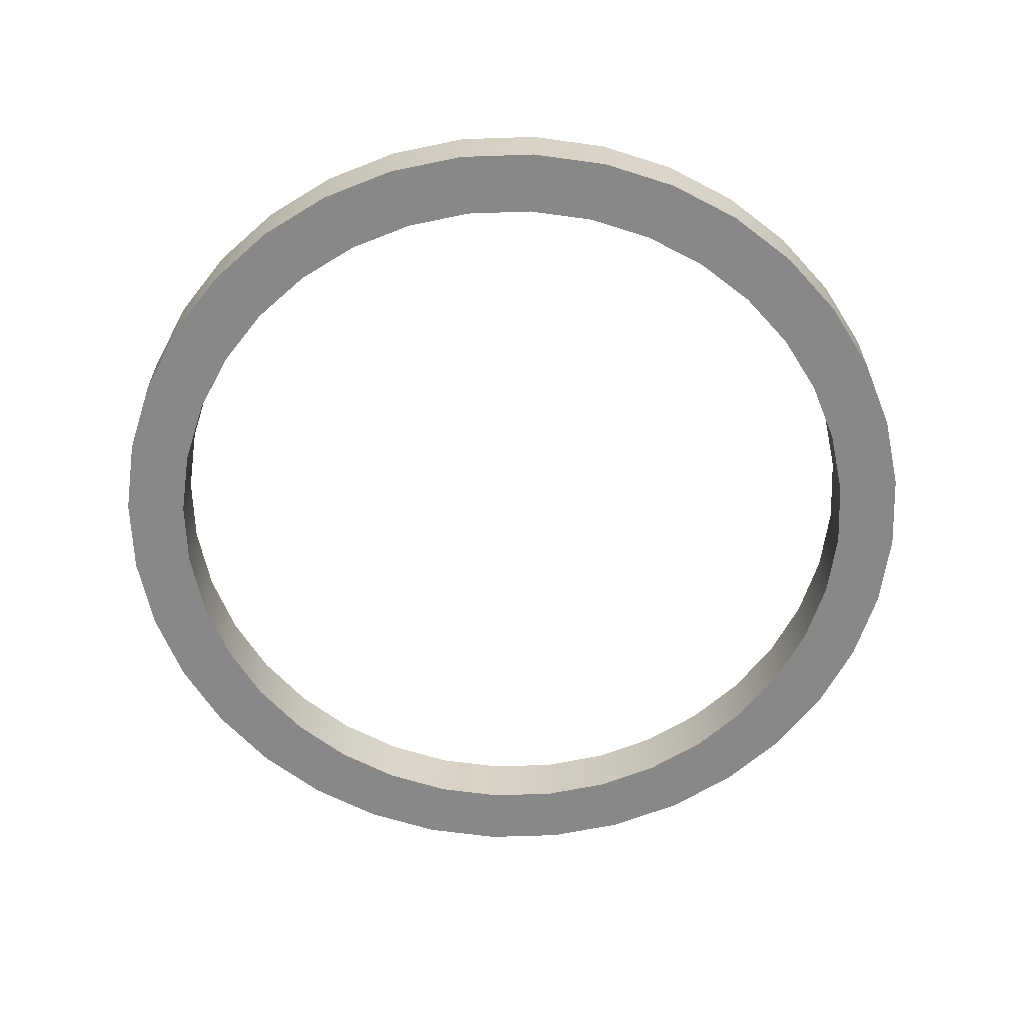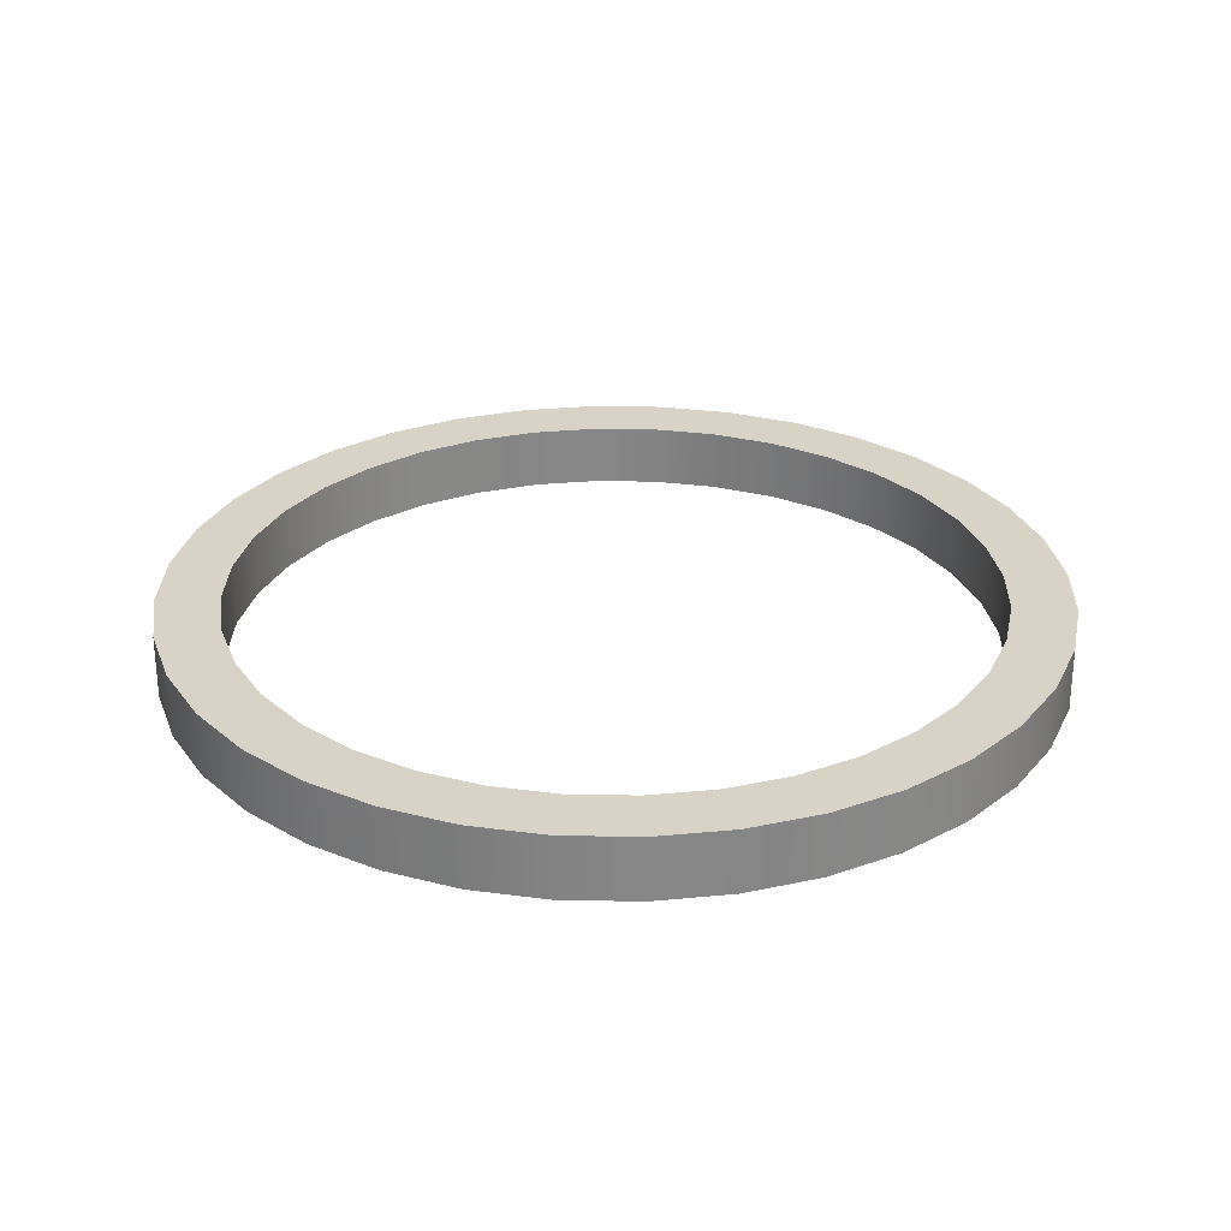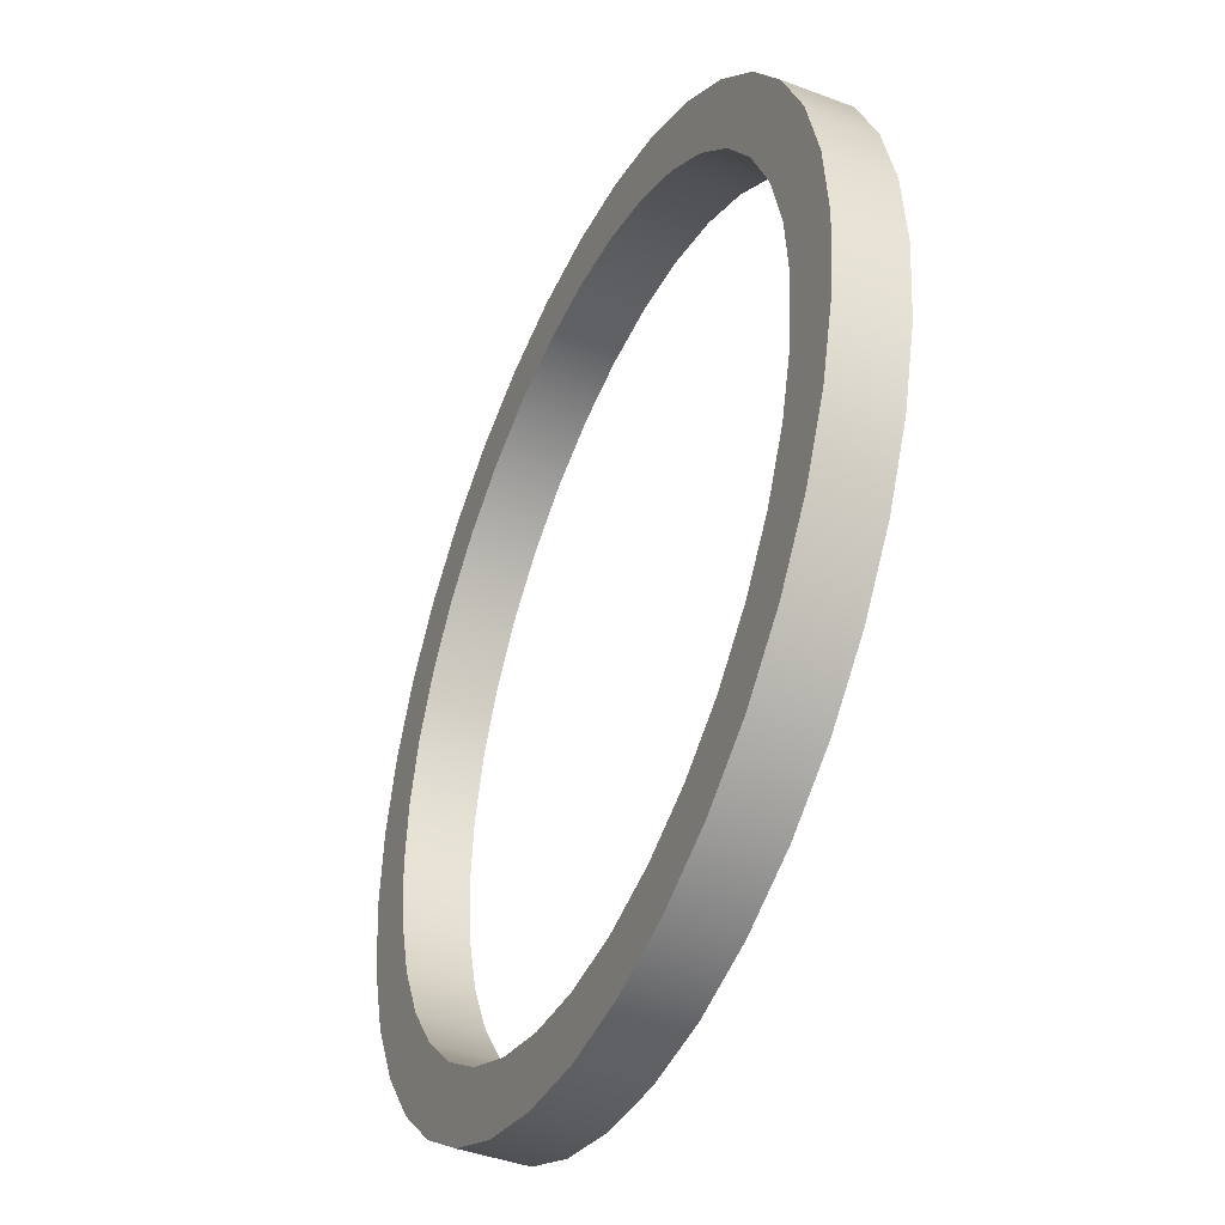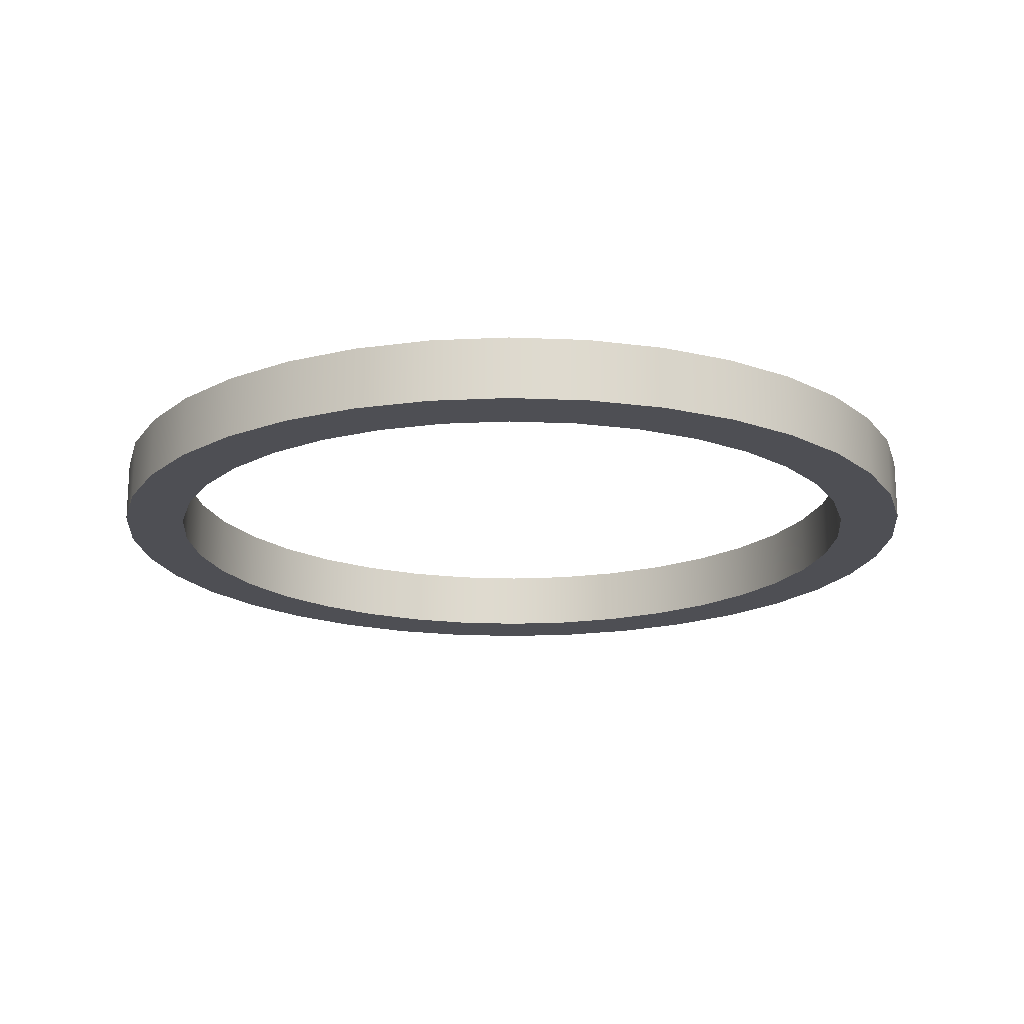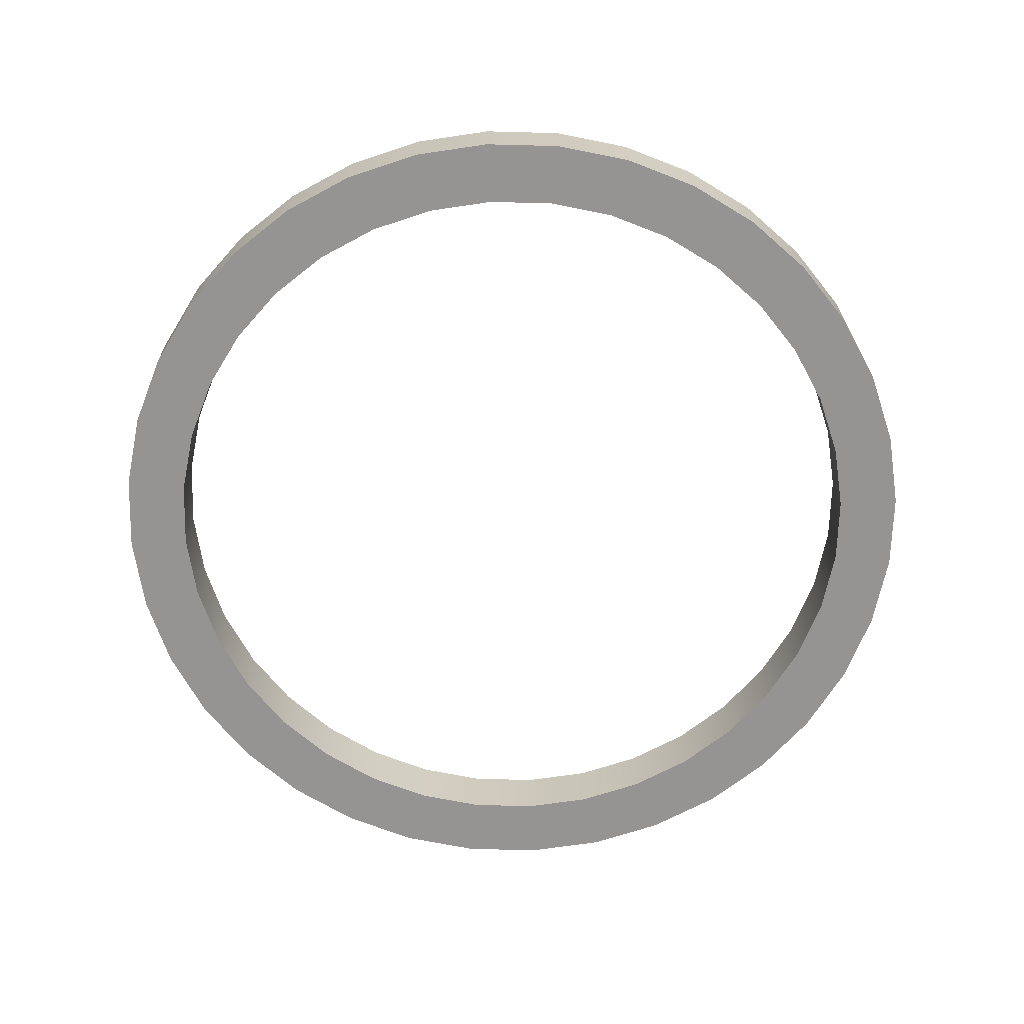
<metadata>
{"format":"obj","ext":"obj","renderer":"f3d","projection":"perspective","resolution":1024,"background":"white","views":[{"elev":-62.8,"azim":-23.0,"up":"+Z"},{"elev":28.0,"azim":-173.4,"up":"+Z"},{"elev":-42.4,"azim":65.7,"up":"+Y"},{"elev":-18.4,"azim":-129.6,"up":"+Z"},{"elev":-67.1,"azim":-66.5,"up":"+Z"}]}
</metadata>
<code>
v 1.2 0 0.1
v 1.4 0 0.1
v 1.4 0 0.1
v 1.4 0 -0.1
v 1.4 0 -0.1
v 1.2 0 -0.1
v 1.2 0 -0.1
v 1.2 0 0.1
v 1.182 -0.2084 0.1
v 1.379 -0.2431 0.1
v 1.379 -0.2431 0.1
v 1.379 -0.2431 -0.1
v 1.379 -0.2431 -0.1
v 1.182 -0.2084 -0.1
v 1.182 -0.2084 -0.1
v 1.182 -0.2084 0.1
v 1.128 -0.4104 0.1
v 1.316 -0.4788 0.1
v 1.316 -0.4788 0.1
v 1.316 -0.4788 -0.1
v 1.316 -0.4788 -0.1
v 1.128 -0.4104 -0.1
v 1.128 -0.4104 -0.1
v 1.128 -0.4104 0.1
v 1.039 -0.6 0.1
v 1.212 -0.7 0.1
v 1.212 -0.7 0.1
v 1.212 -0.7 -0.1
v 1.212 -0.7 -0.1
v 1.039 -0.6 -0.1
v 1.039 -0.6 -0.1
v 1.039 -0.6 0.1
v 0.9193 -0.7713 0.1
v 1.072 -0.8999 0.1
v 1.072 -0.8999 0.1
v 1.072 -0.8999 -0.1
v 1.072 -0.8999 -0.1
v 0.9193 -0.7713 -0.1
v 0.9193 -0.7713 -0.1
v 0.9193 -0.7713 0.1
v 0.7713 -0.9193 0.1
v 0.8999 -1.072 0.1
v 0.8999 -1.072 0.1
v 0.8999 -1.072 -0.1
v 0.8999 -1.072 -0.1
v 0.7713 -0.9193 -0.1
v 0.7713 -0.9193 -0.1
v 0.7713 -0.9193 0.1
v 0.6 -1.039 0.1
v 0.7 -1.212 0.1
v 0.7 -1.212 0.1
v 0.7 -1.212 -0.1
v 0.7 -1.212 -0.1
v 0.6 -1.039 -0.1
v 0.6 -1.039 -0.1
v 0.6 -1.039 0.1
v 0.4104 -1.128 0.1
v 0.4788 -1.316 0.1
v 0.4788 -1.316 0.1
v 0.4788 -1.316 -0.1
v 0.4788 -1.316 -0.1
v 0.4104 -1.128 -0.1
v 0.4104 -1.128 -0.1
v 0.4104 -1.128 0.1
v 0.2084 -1.182 0.1
v 0.2431 -1.379 0.1
v 0.2431 -1.379 0.1
v 0.2431 -1.379 -0.1
v 0.2431 -1.379 -0.1
v 0.2084 -1.182 -0.1
v 0.2084 -1.182 -0.1
v 0.2084 -1.182 0.1
v 7.348e-17 -1.2 0.1
v 8.573e-17 -1.4 0.1
v 8.573e-17 -1.4 0.1
v 8.573e-17 -1.4 -0.1
v 8.573e-17 -1.4 -0.1
v 7.348e-17 -1.2 -0.1
v 7.348e-17 -1.2 -0.1
v 7.348e-17 -1.2 0.1
v -0.2084 -1.182 0.1
v -0.2431 -1.379 0.1
v -0.2431 -1.379 0.1
v -0.2431 -1.379 -0.1
v -0.2431 -1.379 -0.1
v -0.2084 -1.182 -0.1
v -0.2084 -1.182 -0.1
v -0.2084 -1.182 0.1
v -0.4104 -1.128 0.1
v -0.4788 -1.316 0.1
v -0.4788 -1.316 0.1
v -0.4788 -1.316 -0.1
v -0.4788 -1.316 -0.1
v -0.4104 -1.128 -0.1
v -0.4104 -1.128 -0.1
v -0.4104 -1.128 0.1
v -0.6 -1.039 0.1
v -0.7 -1.212 0.1
v -0.7 -1.212 0.1
v -0.7 -1.212 -0.1
v -0.7 -1.212 -0.1
v -0.6 -1.039 -0.1
v -0.6 -1.039 -0.1
v -0.6 -1.039 0.1
v -0.7713 -0.9193 0.1
v -0.8999 -1.072 0.1
v -0.8999 -1.072 0.1
v -0.8999 -1.072 -0.1
v -0.8999 -1.072 -0.1
v -0.7713 -0.9193 -0.1
v -0.7713 -0.9193 -0.1
v -0.7713 -0.9193 0.1
v -0.9193 -0.7713 0.1
v -1.072 -0.8999 0.1
v -1.072 -0.8999 0.1
v -1.072 -0.8999 -0.1
v -1.072 -0.8999 -0.1
v -0.9193 -0.7713 -0.1
v -0.9193 -0.7713 -0.1
v -0.9193 -0.7713 0.1
v -1.039 -0.6 0.1
v -1.212 -0.7 0.1
v -1.212 -0.7 0.1
v -1.212 -0.7 -0.1
v -1.212 -0.7 -0.1
v -1.039 -0.6 -0.1
v -1.039 -0.6 -0.1
v -1.039 -0.6 0.1
v -1.128 -0.4104 0.1
v -1.316 -0.4788 0.1
v -1.316 -0.4788 0.1
v -1.316 -0.4788 -0.1
v -1.316 -0.4788 -0.1
v -1.128 -0.4104 -0.1
v -1.128 -0.4104 -0.1
v -1.128 -0.4104 0.1
v -1.182 -0.2084 0.1
v -1.379 -0.2431 0.1
v -1.379 -0.2431 0.1
v -1.379 -0.2431 -0.1
v -1.379 -0.2431 -0.1
v -1.182 -0.2084 -0.1
v -1.182 -0.2084 -0.1
v -1.182 -0.2084 0.1
v -1.2 -1.47e-16 0.1
v -1.4 -1.715e-16 0.1
v -1.4 -1.715e-16 0.1
v -1.4 -1.715e-16 -0.1
v -1.4 -1.715e-16 -0.1
v -1.2 -1.47e-16 -0.1
v -1.2 -1.47e-16 -0.1
v -1.2 -1.47e-16 0.1
v -1.182 0.2084 0.1
v -1.379 0.2431 0.1
v -1.379 0.2431 0.1
v -1.379 0.2431 -0.1
v -1.379 0.2431 -0.1
v -1.182 0.2084 -0.1
v -1.182 0.2084 -0.1
v -1.182 0.2084 0.1
v -1.128 0.4104 0.1
v -1.316 0.4788 0.1
v -1.316 0.4788 0.1
v -1.316 0.4788 -0.1
v -1.316 0.4788 -0.1
v -1.128 0.4104 -0.1
v -1.128 0.4104 -0.1
v -1.128 0.4104 0.1
v -1.039 0.6 0.1
v -1.212 0.7 0.1
v -1.212 0.7 0.1
v -1.212 0.7 -0.1
v -1.212 0.7 -0.1
v -1.039 0.6 -0.1
v -1.039 0.6 -0.1
v -1.039 0.6 0.1
v -0.9193 0.7713 0.1
v -1.072 0.8999 0.1
v -1.072 0.8999 0.1
v -1.072 0.8999 -0.1
v -1.072 0.8999 -0.1
v -0.9193 0.7713 -0.1
v -0.9193 0.7713 -0.1
v -0.9193 0.7713 0.1
v -0.7713 0.9193 0.1
v -0.8999 1.072 0.1
v -0.8999 1.072 0.1
v -0.8999 1.072 -0.1
v -0.8999 1.072 -0.1
v -0.7713 0.9193 -0.1
v -0.7713 0.9193 -0.1
v -0.7713 0.9193 0.1
v -0.6 1.039 0.1
v -0.7 1.212 0.1
v -0.7 1.212 0.1
v -0.7 1.212 -0.1
v -0.7 1.212 -0.1
v -0.6 1.039 -0.1
v -0.6 1.039 -0.1
v -0.6 1.039 0.1
v -0.4104 1.128 0.1
v -0.4788 1.316 0.1
v -0.4788 1.316 0.1
v -0.4788 1.316 -0.1
v -0.4788 1.316 -0.1
v -0.4104 1.128 -0.1
v -0.4104 1.128 -0.1
v -0.4104 1.128 0.1
v -0.2084 1.182 0.1
v -0.2431 1.379 0.1
v -0.2431 1.379 0.1
v -0.2431 1.379 -0.1
v -0.2431 1.379 -0.1
v -0.2084 1.182 -0.1
v -0.2084 1.182 -0.1
v -0.2084 1.182 0.1
v -2.204e-16 1.2 0.1
v -2.572e-16 1.4 0.1
v -2.572e-16 1.4 0.1
v -2.572e-16 1.4 -0.1
v -2.572e-16 1.4 -0.1
v -2.204e-16 1.2 -0.1
v -2.204e-16 1.2 -0.1
v -2.204e-16 1.2 0.1
v 0.2084 1.182 0.1
v 0.2431 1.379 0.1
v 0.2431 1.379 0.1
v 0.2431 1.379 -0.1
v 0.2431 1.379 -0.1
v 0.2084 1.182 -0.1
v 0.2084 1.182 -0.1
v 0.2084 1.182 0.1
v 0.4104 1.128 0.1
v 0.4788 1.316 0.1
v 0.4788 1.316 0.1
v 0.4788 1.316 -0.1
v 0.4788 1.316 -0.1
v 0.4104 1.128 -0.1
v 0.4104 1.128 -0.1
v 0.4104 1.128 0.1
v 0.6 1.039 0.1
v 0.7 1.212 0.1
v 0.7 1.212 0.1
v 0.7 1.212 -0.1
v 0.7 1.212 -0.1
v 0.6 1.039 -0.1
v 0.6 1.039 -0.1
v 0.6 1.039 0.1
v 0.7713 0.9193 0.1
v 0.8999 1.072 0.1
v 0.8999 1.072 0.1
v 0.8999 1.072 -0.1
v 0.8999 1.072 -0.1
v 0.7713 0.9193 -0.1
v 0.7713 0.9193 -0.1
v 0.7713 0.9193 0.1
v 0.9193 0.7713 0.1
v 1.072 0.8999 0.1
v 1.072 0.8999 0.1
v 1.072 0.8999 -0.1
v 1.072 0.8999 -0.1
v 0.9193 0.7713 -0.1
v 0.9193 0.7713 -0.1
v 0.9193 0.7713 0.1
v 1.039 0.6 0.1
v 1.212 0.7 0.1
v 1.212 0.7 0.1
v 1.212 0.7 -0.1
v 1.212 0.7 -0.1
v 1.039 0.6 -0.1
v 1.039 0.6 -0.1
v 1.039 0.6 0.1
v 1.128 0.4104 0.1
v 1.316 0.4788 0.1
v 1.316 0.4788 0.1
v 1.316 0.4788 -0.1
v 1.316 0.4788 -0.1
v 1.128 0.4104 -0.1
v 1.128 0.4104 -0.1
v 1.128 0.4104 0.1
v 1.182 0.2084 0.1
v 1.379 0.2431 0.1
v 1.379 0.2431 0.1
v 1.379 0.2431 -0.1
v 1.379 0.2431 -0.1
v 1.182 0.2084 -0.1
v 1.182 0.2084 -0.1
v 1.182 0.2084 0.1
f 9 10 2 1
f 11 12 4 3
f 13 14 6 5
f 15 16 8 7
f 17 18 10 9
f 19 20 12 11
f 21 22 14 13
f 23 24 16 15
f 25 26 18 17
f 27 28 20 19
f 29 30 22 21
f 31 32 24 23
f 33 34 26 25
f 35 36 28 27
f 37 38 30 29
f 39 40 32 31
f 41 42 34 33
f 43 44 36 35
f 45 46 38 37
f 47 48 40 39
f 49 50 42 41
f 51 52 44 43
f 53 54 46 45
f 55 56 48 47
f 57 58 50 49
f 59 60 52 51
f 61 62 54 53
f 63 64 56 55
f 65 66 58 57
f 67 68 60 59
f 69 70 62 61
f 71 72 64 63
f 73 74 66 65
f 75 76 68 67
f 77 78 70 69
f 79 80 72 71
f 81 82 74 73
f 83 84 76 75
f 85 86 78 77
f 87 88 80 79
f 89 90 82 81
f 91 92 84 83
f 93 94 86 85
f 95 96 88 87
f 97 98 90 89
f 99 100 92 91
f 101 102 94 93
f 103 104 96 95
f 105 106 98 97
f 107 108 100 99
f 109 110 102 101
f 111 112 104 103
f 113 114 106 105
f 115 116 108 107
f 117 118 110 109
f 119 120 112 111
f 121 122 114 113
f 123 124 116 115
f 125 126 118 117
f 127 128 120 119
f 129 130 122 121
f 131 132 124 123
f 133 134 126 125
f 135 136 128 127
f 137 138 130 129
f 139 140 132 131
f 141 142 134 133
f 143 144 136 135
f 145 146 138 137
f 147 148 140 139
f 149 150 142 141
f 151 152 144 143
f 153 154 146 145
f 155 156 148 147
f 157 158 150 149
f 159 160 152 151
f 161 162 154 153
f 163 164 156 155
f 165 166 158 157
f 167 168 160 159
f 169 170 162 161
f 171 172 164 163
f 173 174 166 165
f 175 176 168 167
f 177 178 170 169
f 179 180 172 171
f 181 182 174 173
f 183 184 176 175
f 185 186 178 177
f 187 188 180 179
f 189 190 182 181
f 191 192 184 183
f 193 194 186 185
f 195 196 188 187
f 197 198 190 189
f 199 200 192 191
f 201 202 194 193
f 203 204 196 195
f 205 206 198 197
f 207 208 200 199
f 209 210 202 201
f 211 212 204 203
f 213 214 206 205
f 215 216 208 207
f 217 218 210 209
f 219 220 212 211
f 221 222 214 213
f 223 224 216 215
f 225 226 218 217
f 227 228 220 219
f 229 230 222 221
f 231 232 224 223
f 233 234 226 225
f 235 236 228 227
f 237 238 230 229
f 239 240 232 231
f 241 242 234 233
f 243 244 236 235
f 245 246 238 237
f 247 248 240 239
f 249 250 242 241
f 251 252 244 243
f 253 254 246 245
f 255 256 248 247
f 257 258 250 249
f 259 260 252 251
f 261 262 254 253
f 263 264 256 255
f 265 266 258 257
f 267 268 260 259
f 269 270 262 261
f 271 272 264 263
f 273 274 266 265
f 275 276 268 267
f 277 278 270 269
f 279 280 272 271
f 281 282 274 273
f 283 284 276 275
f 285 286 278 277
f 287 288 280 279
f 1 2 282 281
f 3 4 284 283
f 5 6 286 285
f 7 8 288 287

</code>
